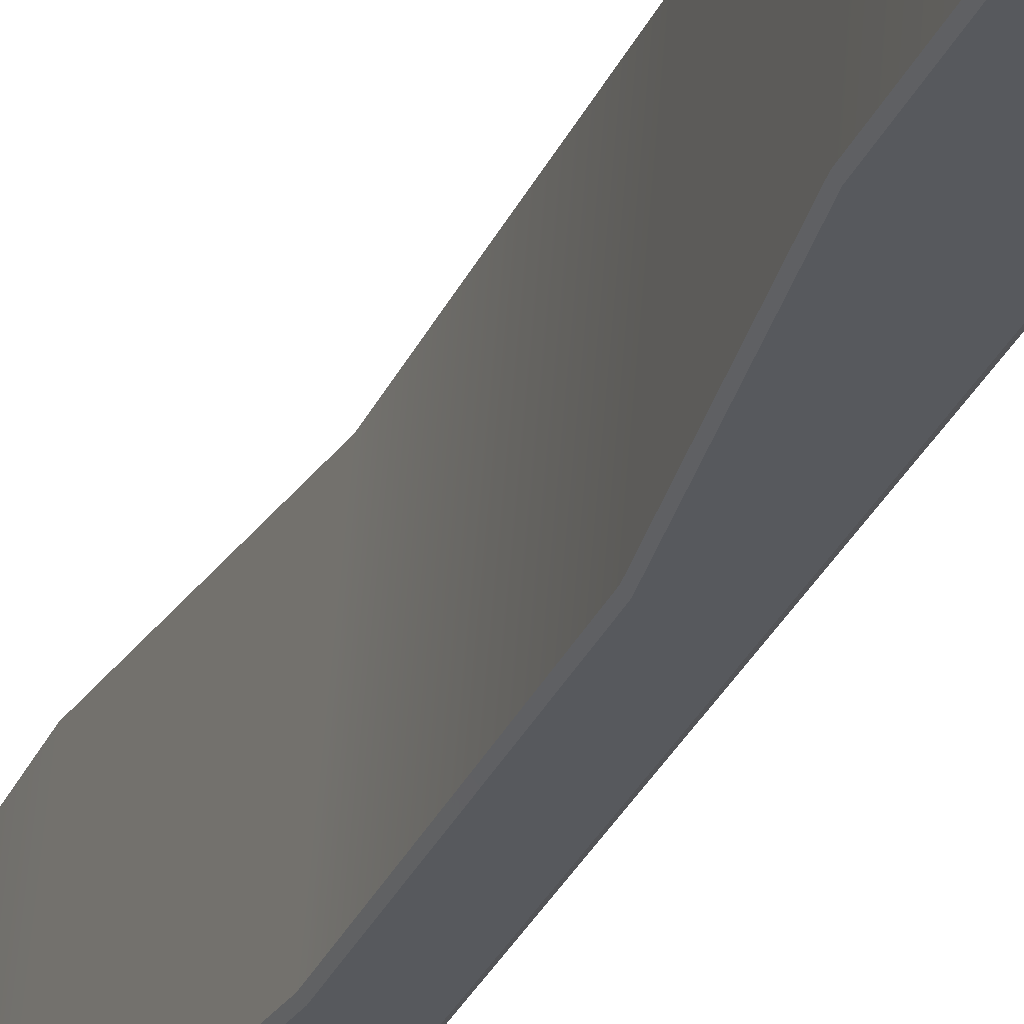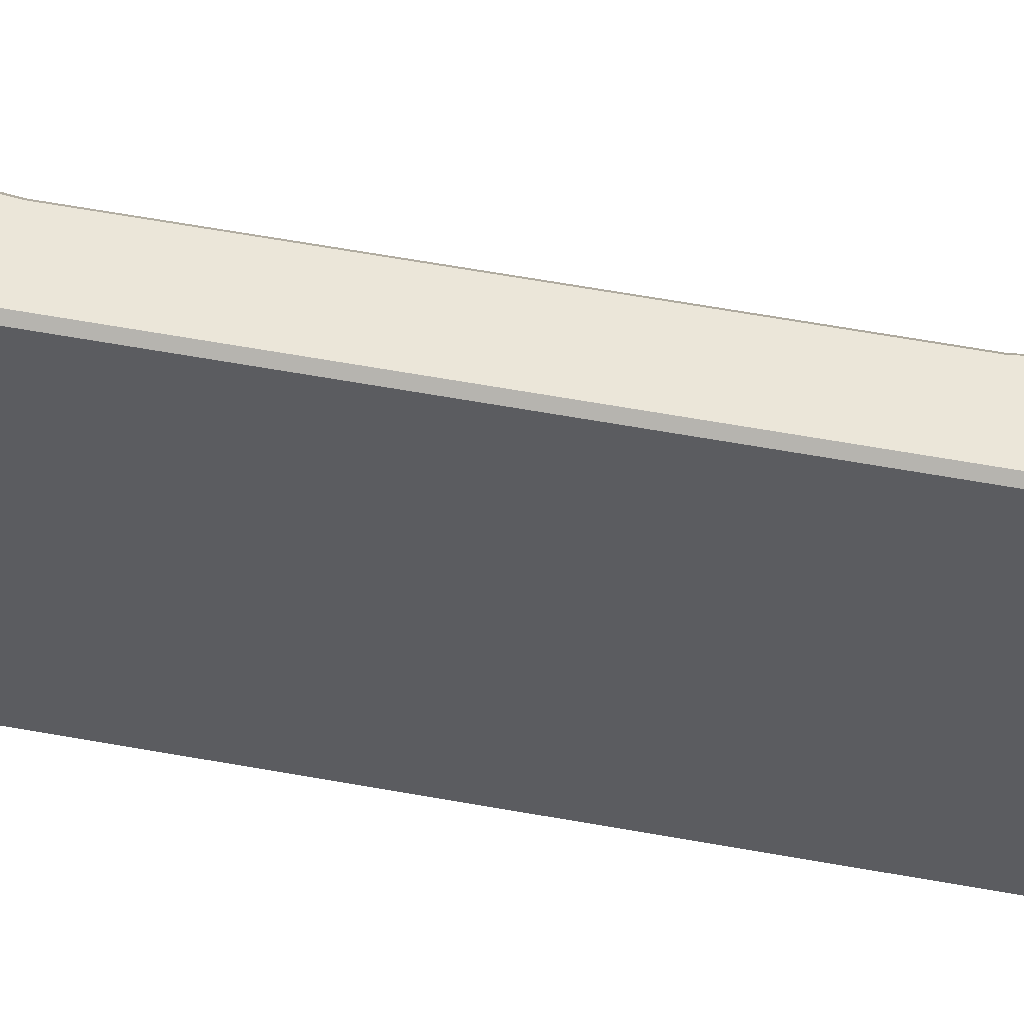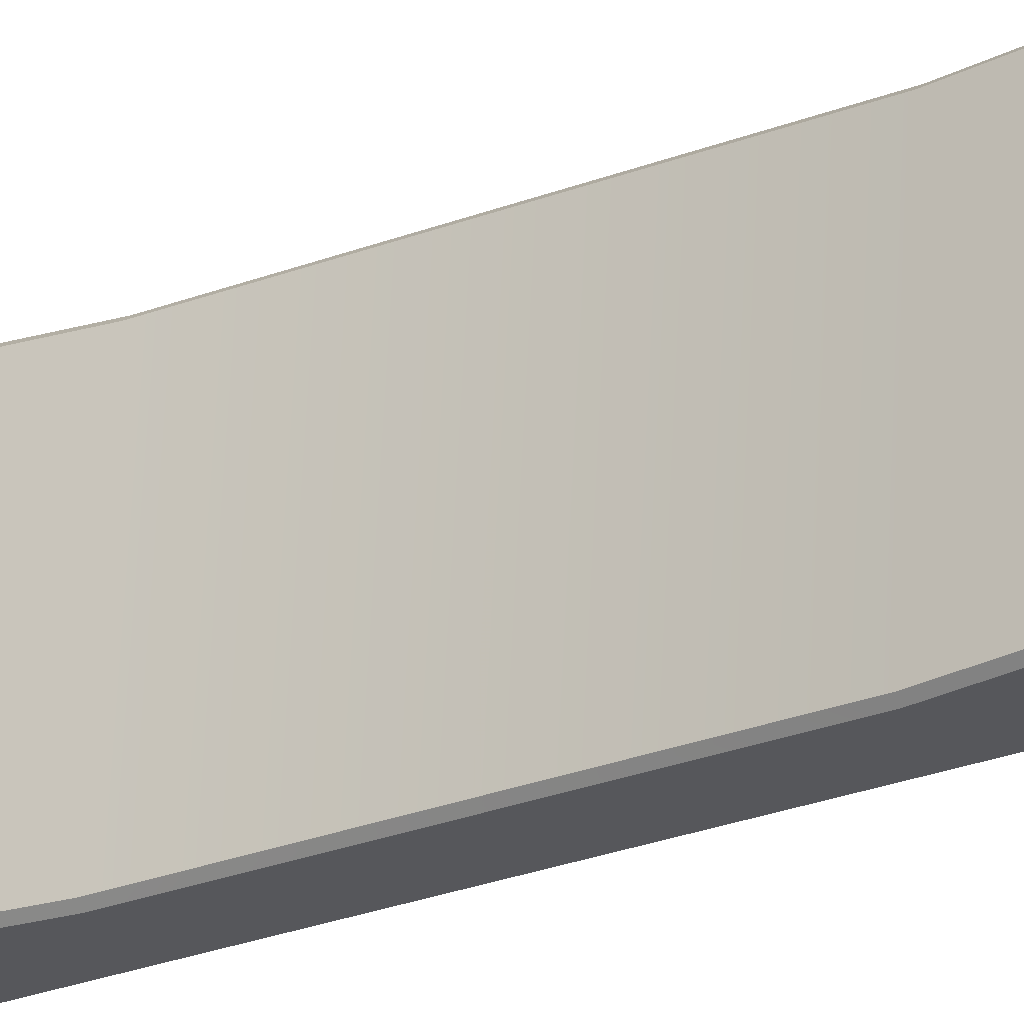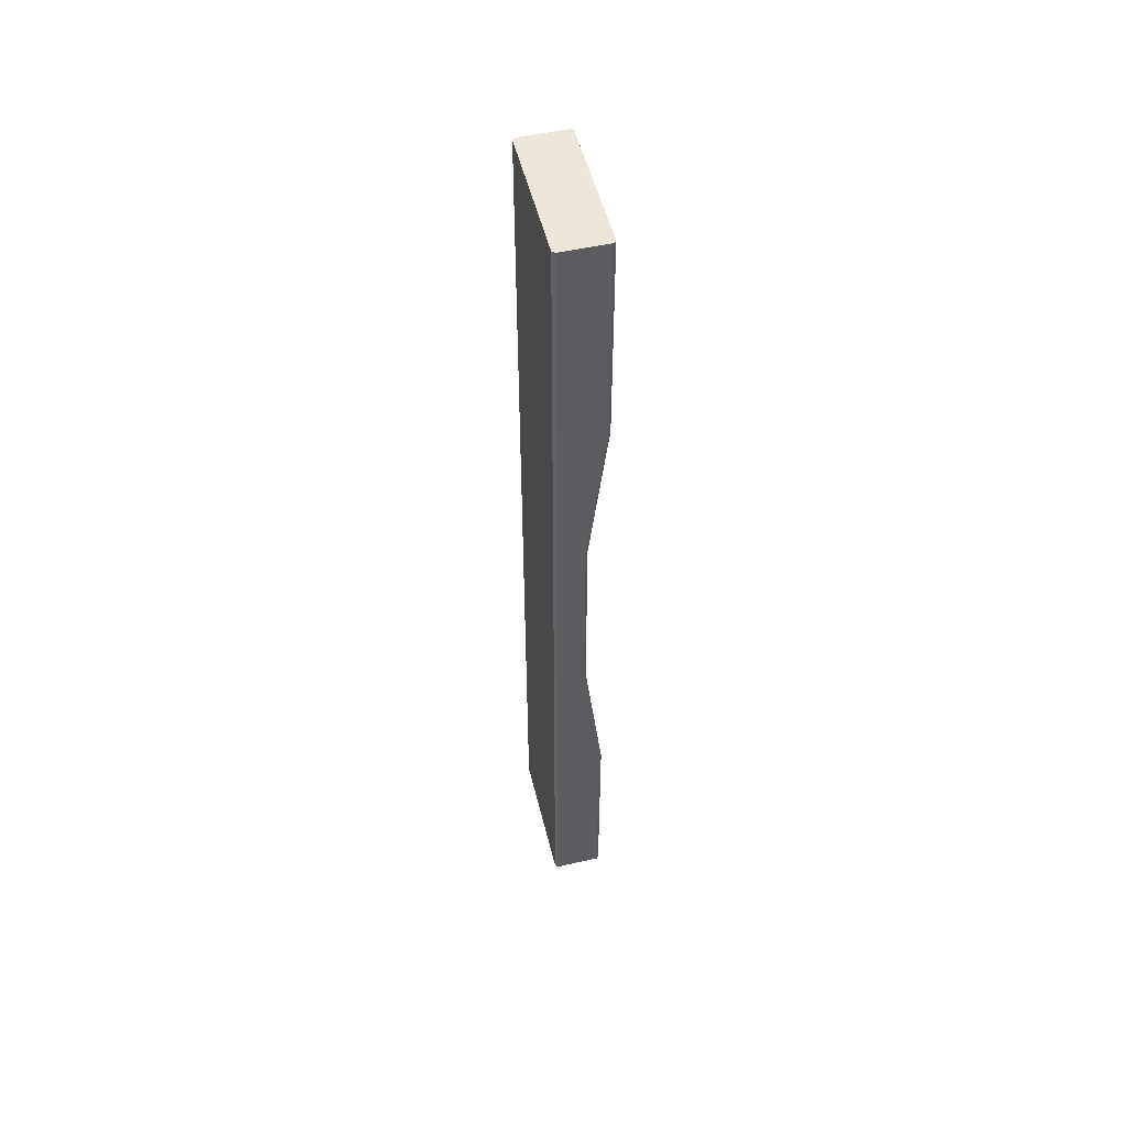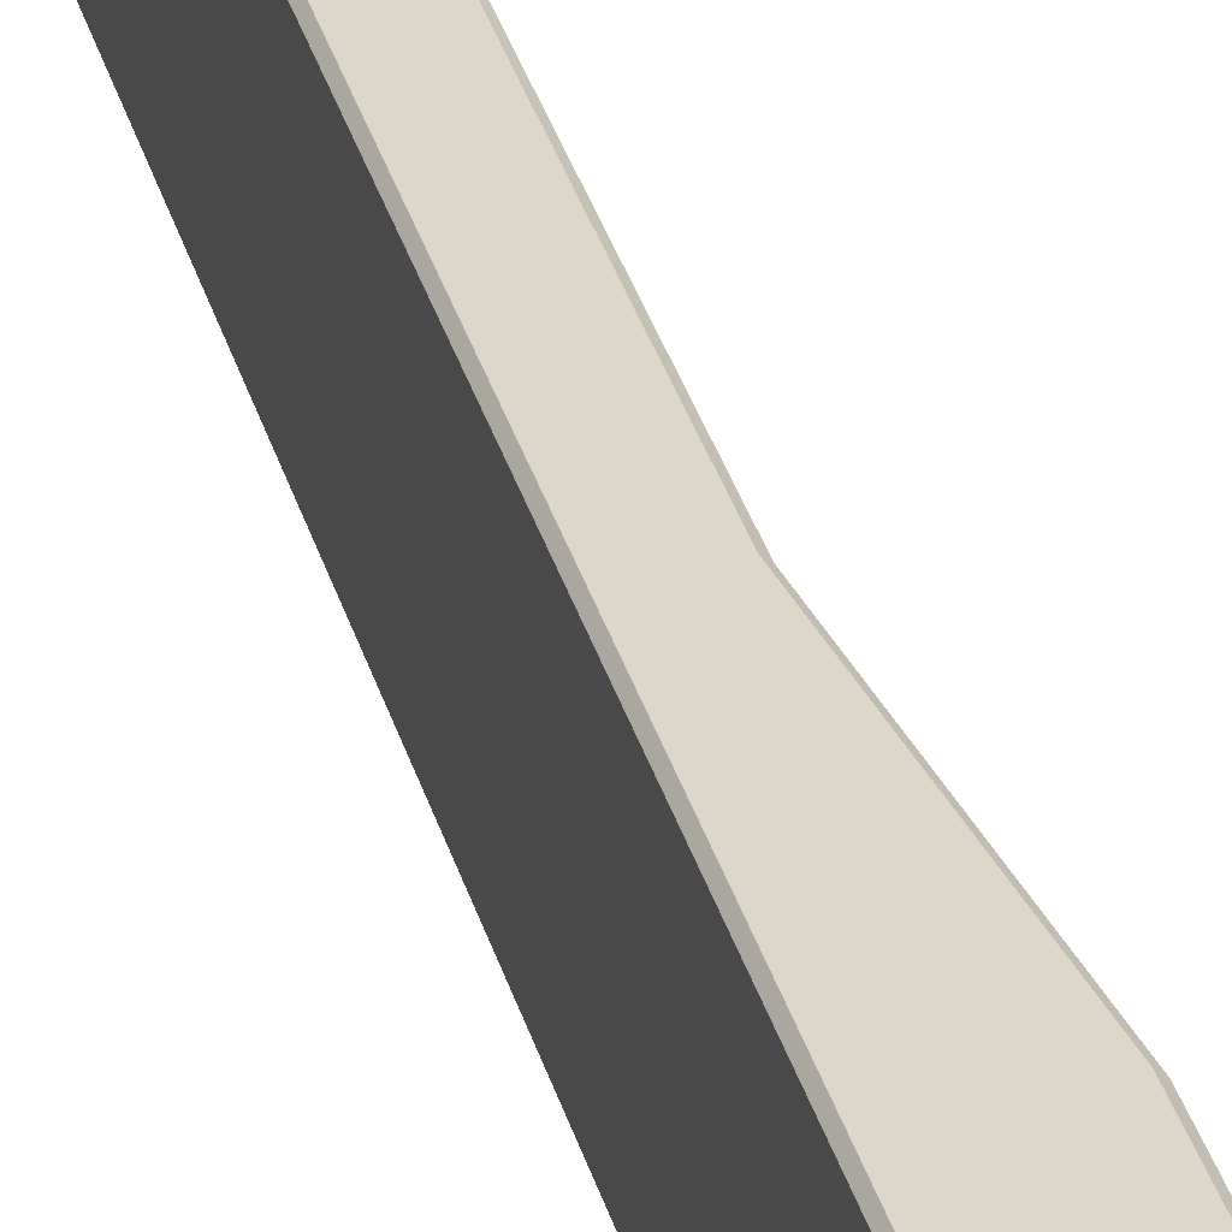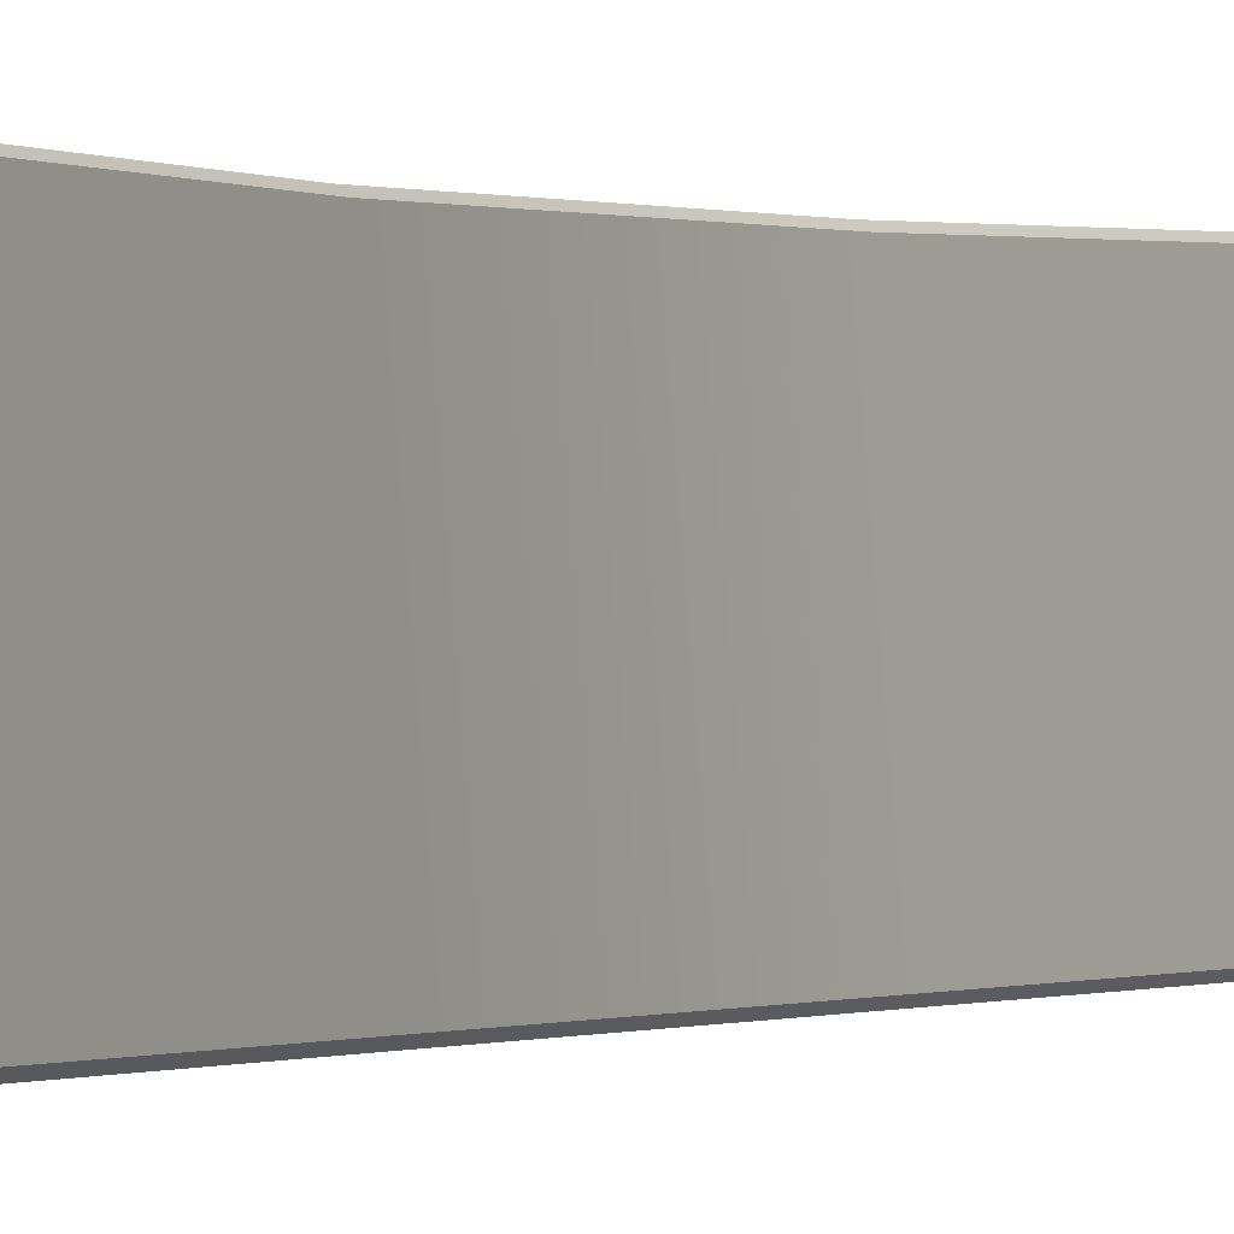
<metadata>
{"format":"obj","ext":"obj","renderer":"f3d","projection":"perspective","resolution":1024,"background":"white","views":[{"elev":-27.5,"azim":160.7,"up":"+Y"},{"elev":47.2,"azim":-77.6,"up":"+Y"},{"elev":-23.2,"azim":124.5,"up":"+Y"},{"elev":51.9,"azim":-8.7,"up":"+Z"},{"elev":31.1,"azim":-13.9,"up":"+Y"},{"elev":0.2,"azim":26.4,"up":"+Y"}]}
</metadata>
<code>
o Cube.019_Cube.031
v -0.4993 0.591 -2.207
v -0.4993 0.591 -1.842
v -0.5038 0.6423 -2.207
v -0.5038 0.6423 -1.842
v -0.4842 0.644 -2.207
v -0.4842 0.644 -1.842
v -0.4797 0.5927 -2.207
v -0.4797 0.5927 -1.842
v -0.4806 0.5916 -2.207
v -0.4806 0.5916 -1.842
v -0.4983 0.5901 -2.207
v -0.4983 0.5901 -1.842
v -0.5029 0.6433 -2.207
v -0.5029 0.6433 -1.842
v -0.4852 0.6448 -2.207
v -0.4852 0.6448 -1.842
v -0.5038 0.6423 -2.024
v -0.5038 0.6423 -2.025
v -0.4993 0.591 -2.024
v -0.4993 0.591 -2.025
v -0.4868 0.592 -2.024
v -0.4868 0.592 -2.025
v -0.4913 0.6434 -2.024
v -0.4913 0.6434 -2.025
v -0.4877 0.591 -2.024
v -0.4877 0.591 -2.025
v -0.4983 0.5901 -2.024
v -0.4983 0.5901 -2.025
v -0.4923 0.6442 -2.024
v -0.4923 0.6442 -2.025
v -0.5029 0.6433 -2.024
v -0.5029 0.6433 -2.025
v -0.5038 0.6423 -2.123
v -0.5038 0.6423 -1.925
v -0.5038 0.6423 -2.062
v -0.5038 0.6423 -1.986
v -0.4993 0.591 -2.123
v -0.4993 0.591 -1.925
v -0.4993 0.591 -2.062
v -0.4993 0.591 -1.986
v -0.4797 0.5927 -2.123
v -0.4797 0.5927 -1.925
v -0.4868 0.592 -2.062
v -0.4868 0.592 -1.986
v -0.4842 0.644 -2.123
v -0.4842 0.644 -1.925
v -0.4913 0.6434 -2.062
v -0.4913 0.6434 -1.986
v -0.4806 0.5916 -2.123
v -0.4806 0.5916 -1.925
v -0.4877 0.591 -2.062
v -0.4877 0.591 -1.986
v -0.4983 0.5901 -2.123
v -0.4983 0.5901 -1.925
v -0.4983 0.5901 -2.062
v -0.4983 0.5901 -1.986
v -0.4852 0.6448 -2.123
v -0.4852 0.6448 -1.925
v -0.4923 0.6442 -2.062
v -0.4923 0.6442 -1.986
v -0.5029 0.6433 -2.123
v -0.5029 0.6433 -1.925
v -0.5029 0.6433 -2.062
v -0.5029 0.6433 -1.986
v -0.4842 0.644 -2.207
v -0.4842 0.644 -2.207
v -0.4852 0.6448 -2.207
v -0.4852 0.6448 -2.207
v -0.4842 0.644 -1.842
v -0.4842 0.644 -1.842
v -0.4852 0.6448 -1.842
v -0.4852 0.6448 -1.842
v -0.5038 0.6423 -2.207
v -0.5038 0.6423 -2.207
v -0.5029 0.6433 -2.207
v -0.5029 0.6433 -2.207
v -0.5038 0.6423 -1.842
v -0.5038 0.6423 -1.842
v -0.5029 0.6433 -1.842
v -0.5029 0.6433 -1.842
v -0.4993 0.591 -2.207
v -0.4993 0.591 -2.207
v -0.4993 0.591 -1.842
v -0.4993 0.591 -1.842
v -0.4983 0.5901 -2.207
v -0.4983 0.5901 -2.207
v -0.4983 0.5901 -1.842
v -0.4983 0.5901 -1.842
v -0.4797 0.5927 -2.207
v -0.4797 0.5927 -2.207
v -0.4797 0.5927 -1.842
v -0.4797 0.5927 -1.842
v -0.4806 0.5916 -2.207
v -0.4806 0.5916 -2.207
v -0.4806 0.5916 -1.842
v -0.4806 0.5916 -1.842
v -0.5038 0.6423 -2.123
v -0.5038 0.6423 -1.925
v -0.5038 0.6423 -2.062
v -0.5038 0.6423 -1.986
v -0.5038 0.6423 -2.024
v -0.5038 0.6423 -2.025
v -0.4993 0.591 -2.123
v -0.4993 0.591 -1.925
v -0.4993 0.591 -2.062
v -0.4993 0.591 -1.986
v -0.4993 0.591 -2.024
v -0.4993 0.591 -2.025
v -0.4797 0.5927 -2.123
v -0.4797 0.5927 -1.925
v -0.4868 0.592 -2.062
v -0.4868 0.592 -1.986
v -0.4868 0.592 -2.024
v -0.4868 0.592 -2.025
v -0.4842 0.644 -2.123
v -0.4842 0.644 -1.925
v -0.4913 0.6434 -2.062
v -0.4913 0.6434 -1.986
v -0.4913 0.6434 -2.024
v -0.4913 0.6434 -2.025
v -0.4806 0.5916 -2.123
v -0.4806 0.5916 -1.925
v -0.4877 0.591 -2.062
v -0.4877 0.591 -1.986
v -0.4877 0.591 -2.024
v -0.4877 0.591 -2.025
v -0.4983 0.5901 -2.123
v -0.4983 0.5901 -1.925
v -0.4983 0.5901 -2.062
v -0.4983 0.5901 -1.986
v -0.4983 0.5901 -2.024
v -0.4983 0.5901 -2.025
v -0.4852 0.6448 -2.123
v -0.4852 0.6448 -1.925
v -0.4923 0.6442 -2.062
v -0.4923 0.6442 -1.986
v -0.4923 0.6442 -2.024
v -0.4923 0.6442 -2.025
v -0.5029 0.6433 -2.123
v -0.5029 0.6433 -1.925
v -0.5029 0.6433 -2.062
v -0.5029 0.6433 -1.986
v -0.5029 0.6433 -2.024
v -0.5029 0.6433 -2.025
f 73 75 67 65
f 71 79 77 69
f 81 89 93 85
f 95 91 83 87
f 81 73 65 89
f 69 77 83 91
f 107 105 129 131
f 130 106 108 132
f 105 103 127 129
f 128 104 106 130
f 103 82 86 127
f 88 84 104 128
f 125 123 111 113
f 112 124 126 114
f 123 121 109 111
f 110 122 124 112
f 121 94 90 109
f 92 96 122 110
f 143 141 99 101
f 100 142 144 102
f 141 139 97 99
f 98 140 142 100
f 139 76 74 97
f 78 80 140 98
f 68 133 115 66
f 116 134 72 70
f 133 135 117 115
f 118 136 134 116
f 135 137 119 117
f 120 138 136 118
f 1 37 33 3
f 34 38 2 4
f 37 39 35 33
f 36 40 38 34
f 39 19 17 35
f 18 20 40 36
f 5 45 41 7
f 42 46 6 8
f 45 47 43 41
f 44 48 46 42
f 47 23 21 43
f 22 24 48 44
f 27 55 51 25
f 52 56 28 26
f 55 53 49 51
f 50 54 56 52
f 53 11 9 49
f 10 12 54 50
f 29 59 63 31
f 64 60 30 32
f 59 57 61 63
f 62 58 60 64
f 57 15 13 61
f 14 16 58 62

</code>
